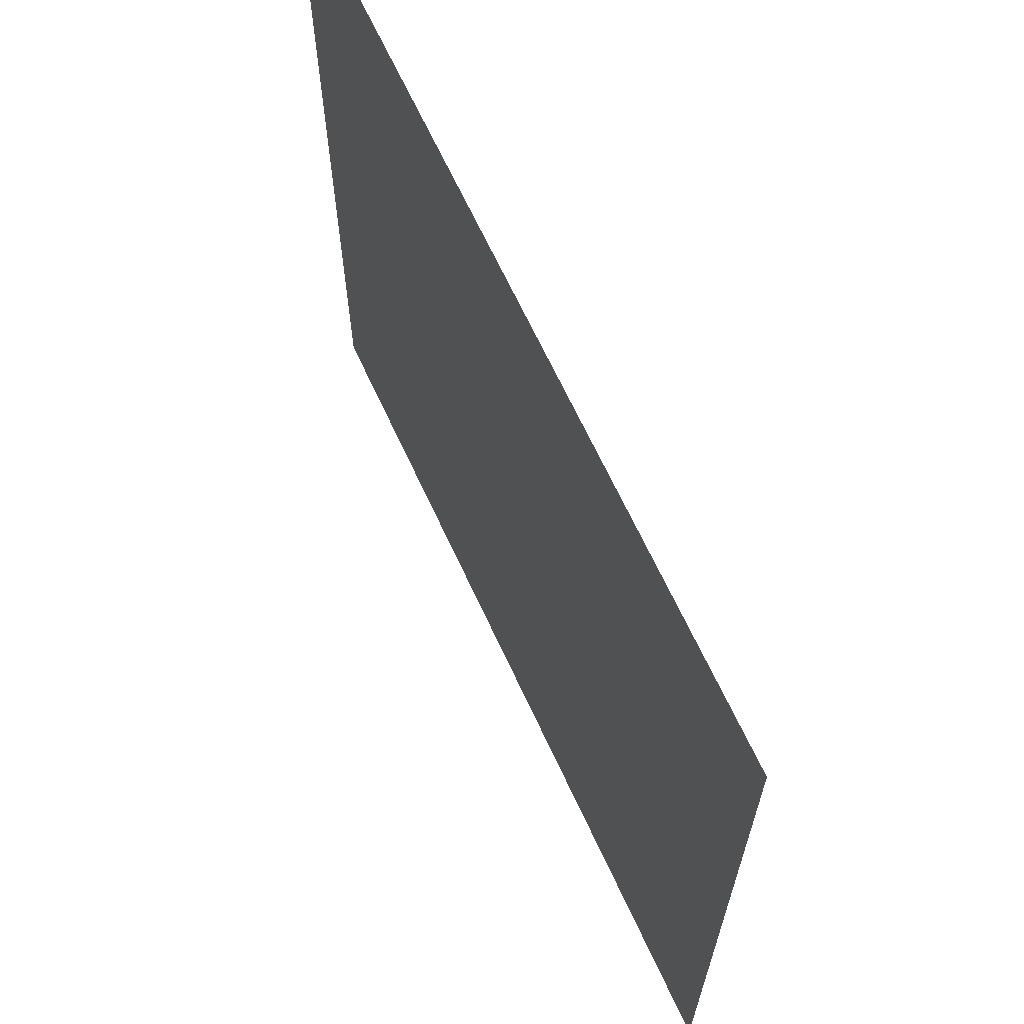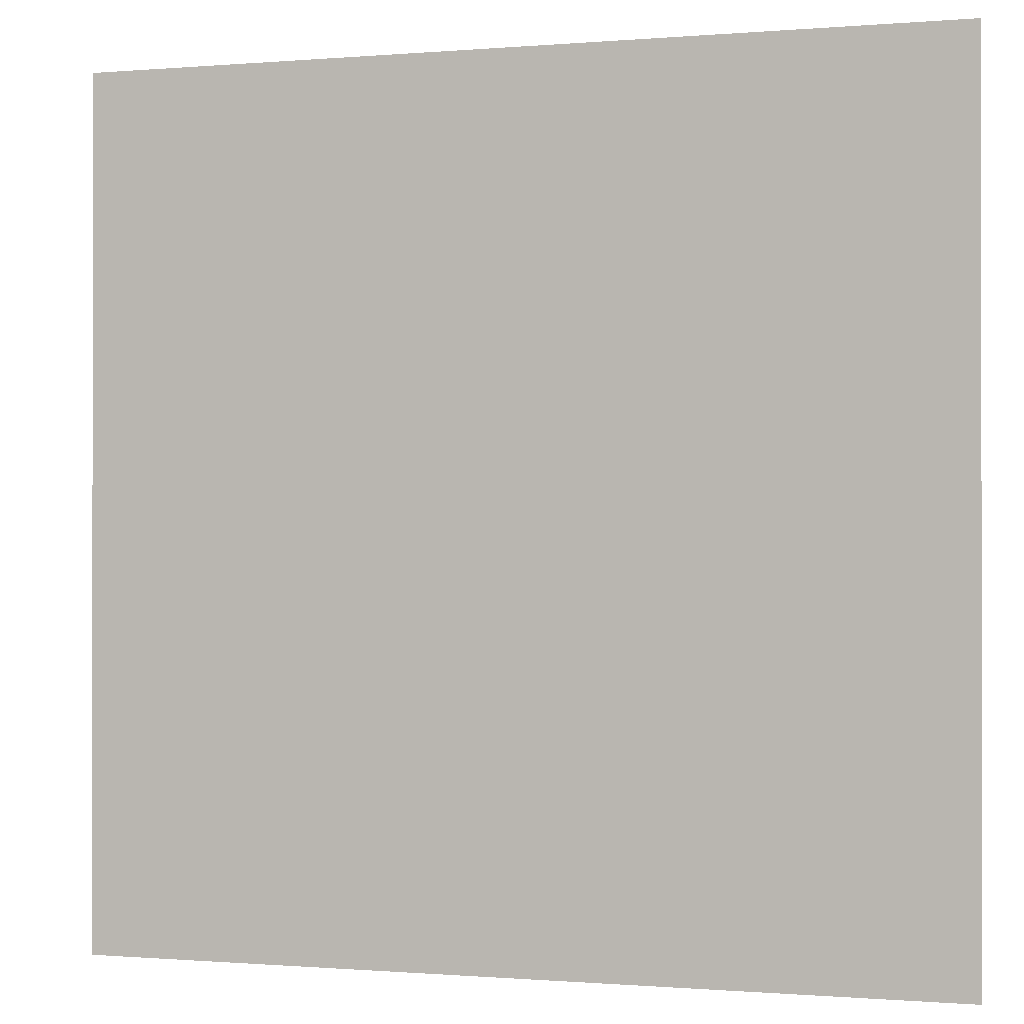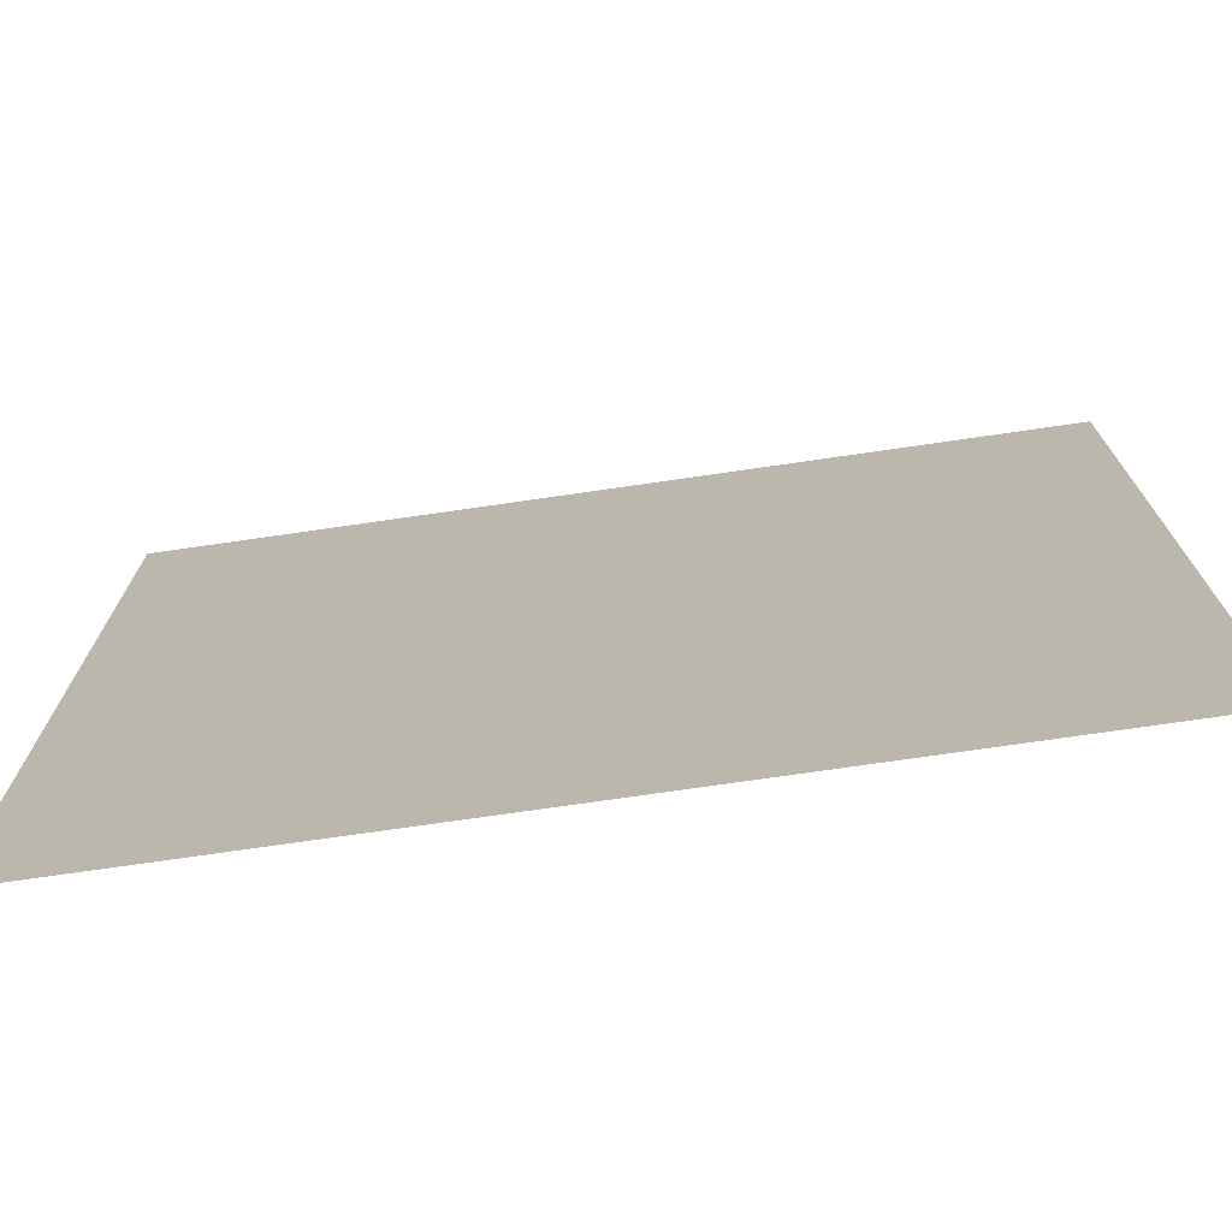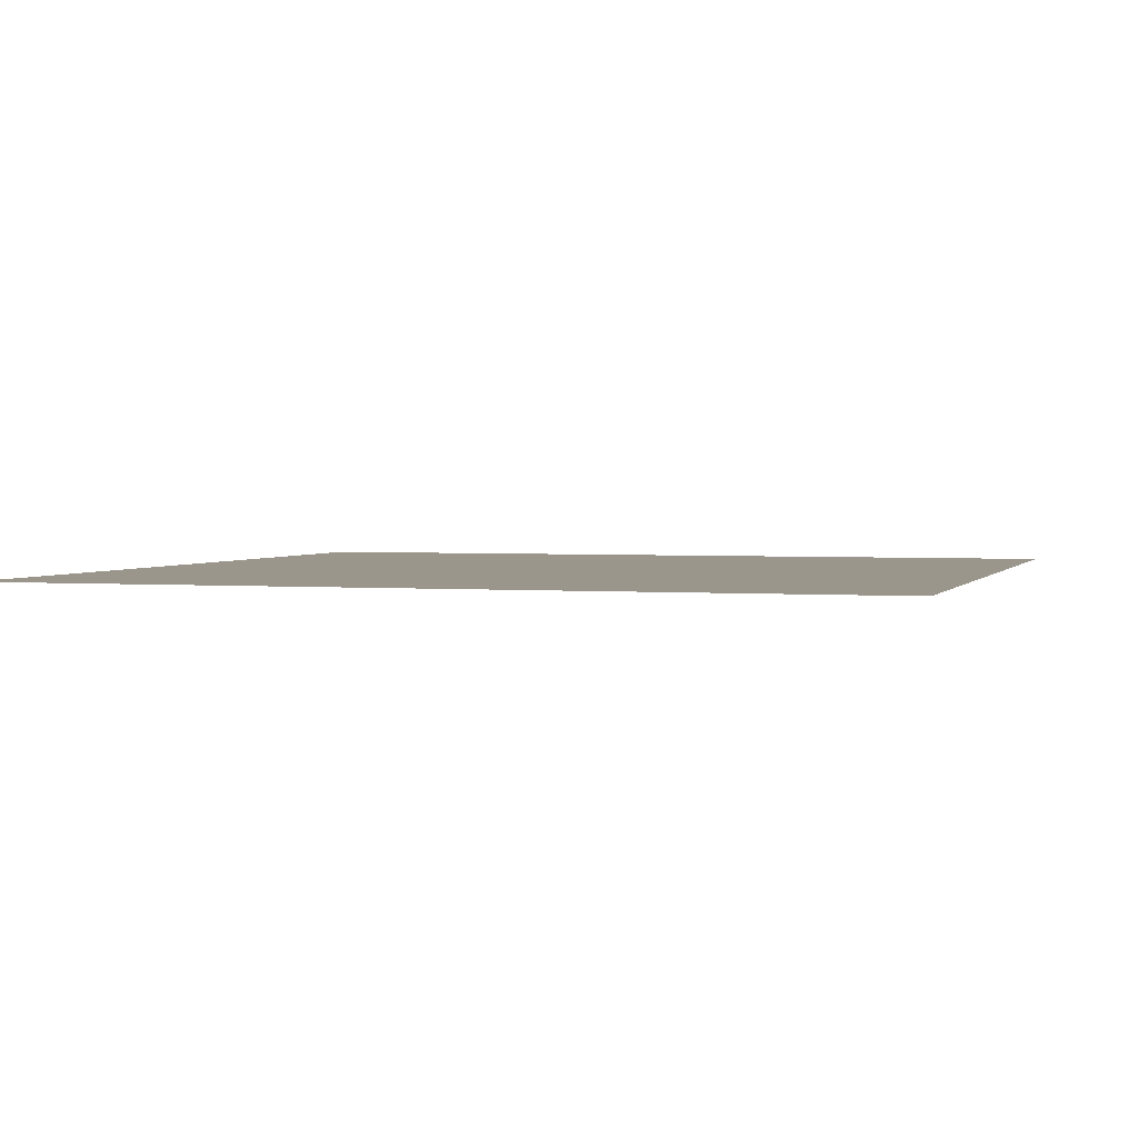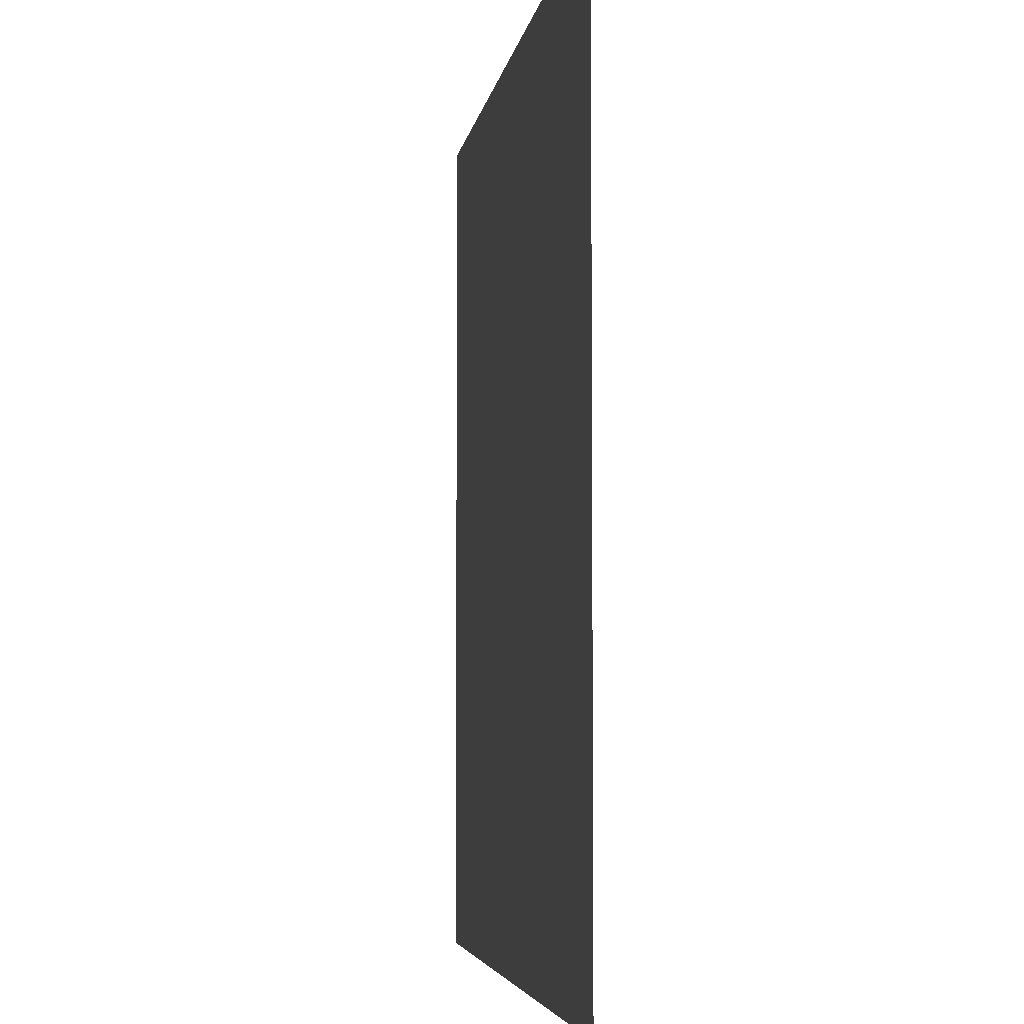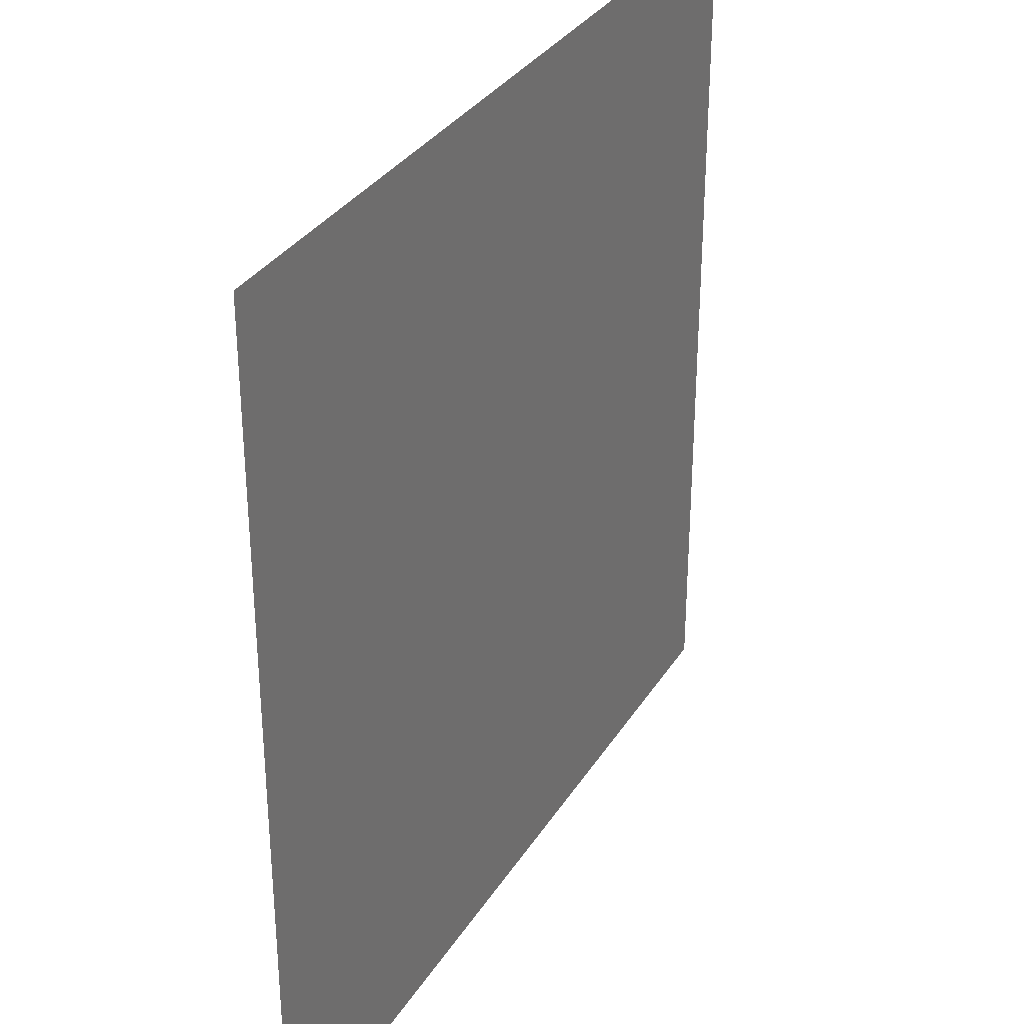
<metadata>
{"format":"obj","ext":"obj","renderer":"f3d","projection":"perspective","resolution":1024,"background":"white","views":[{"elev":66.6,"azim":65.2,"up":"+Z"},{"elev":-0.5,"azim":17.9,"up":"+Z"},{"elev":-74.4,"azim":8.2,"up":"+Z"},{"elev":2.3,"azim":-73.1,"up":"+Y"},{"elev":-4.7,"azim":81.9,"up":"+Z"},{"elev":32.6,"azim":-62.8,"up":"+Z"}]}
</metadata>
<code>
o Plane.002
v -100 0 -100
v -100 0 100
v 100 0 -100
v 100 0 100
f 2 4 3
f 1 2 3

</code>
